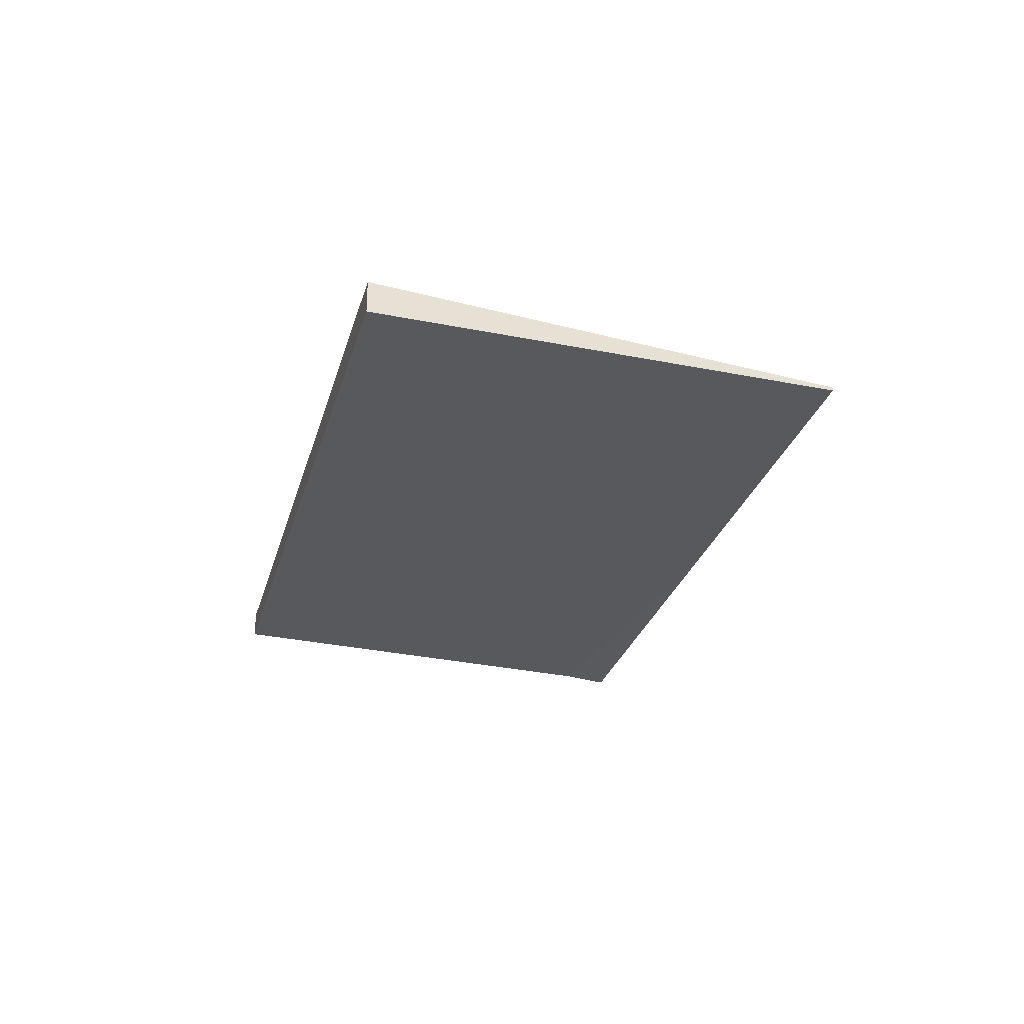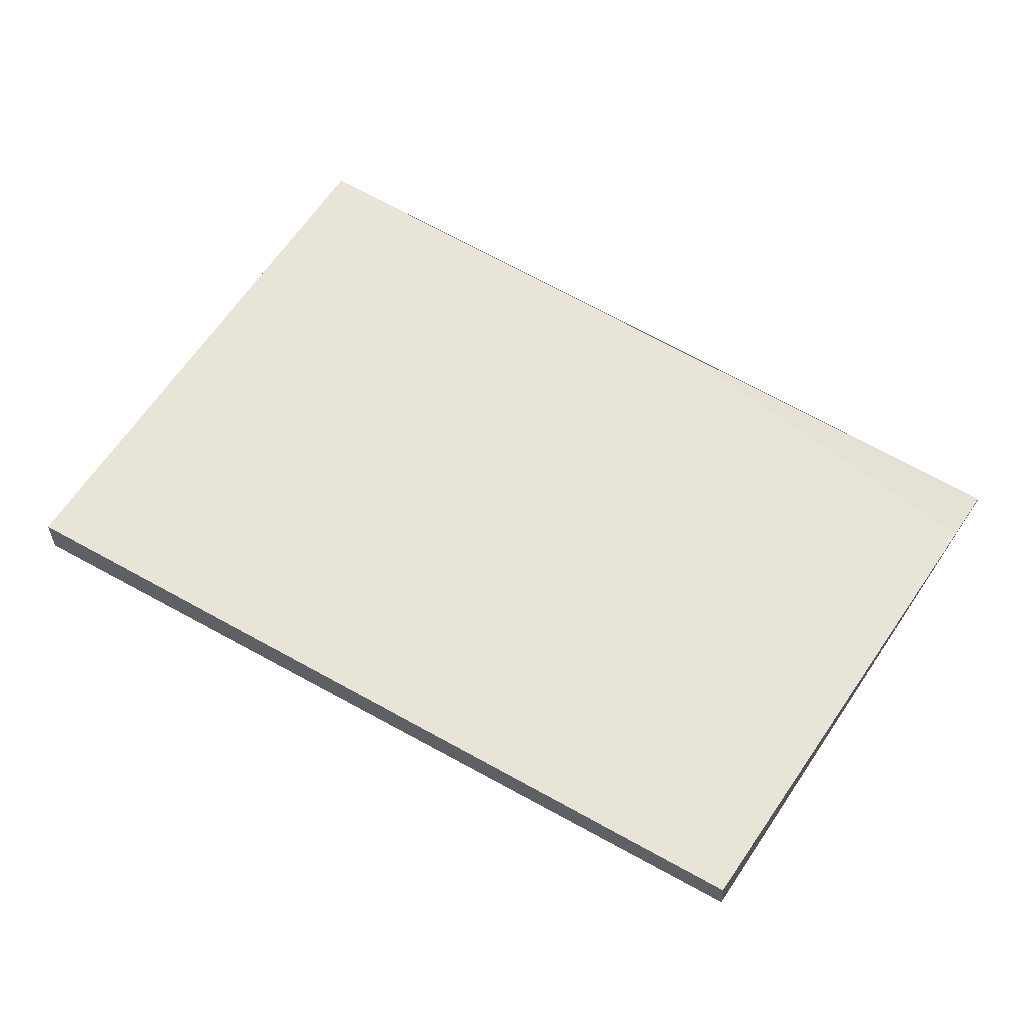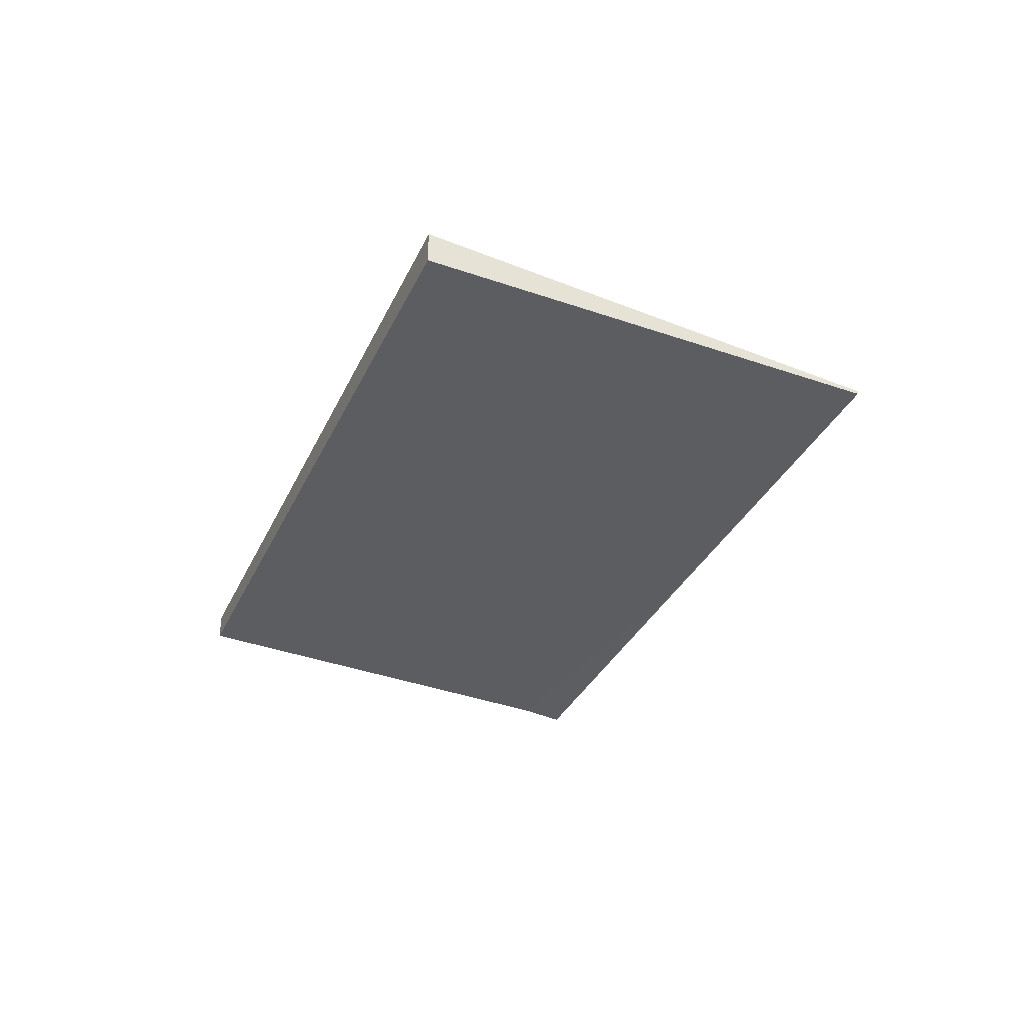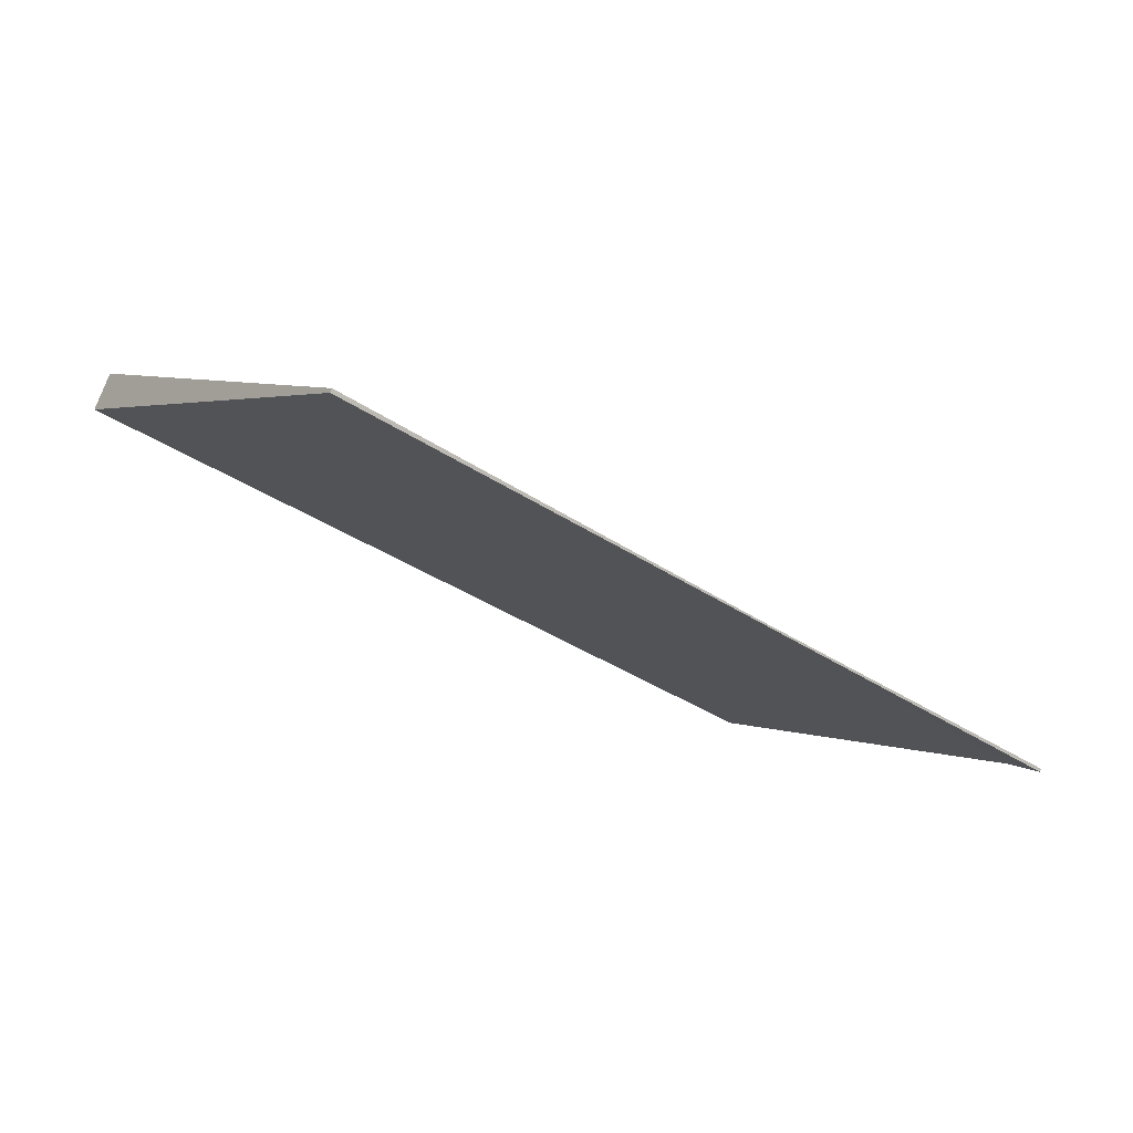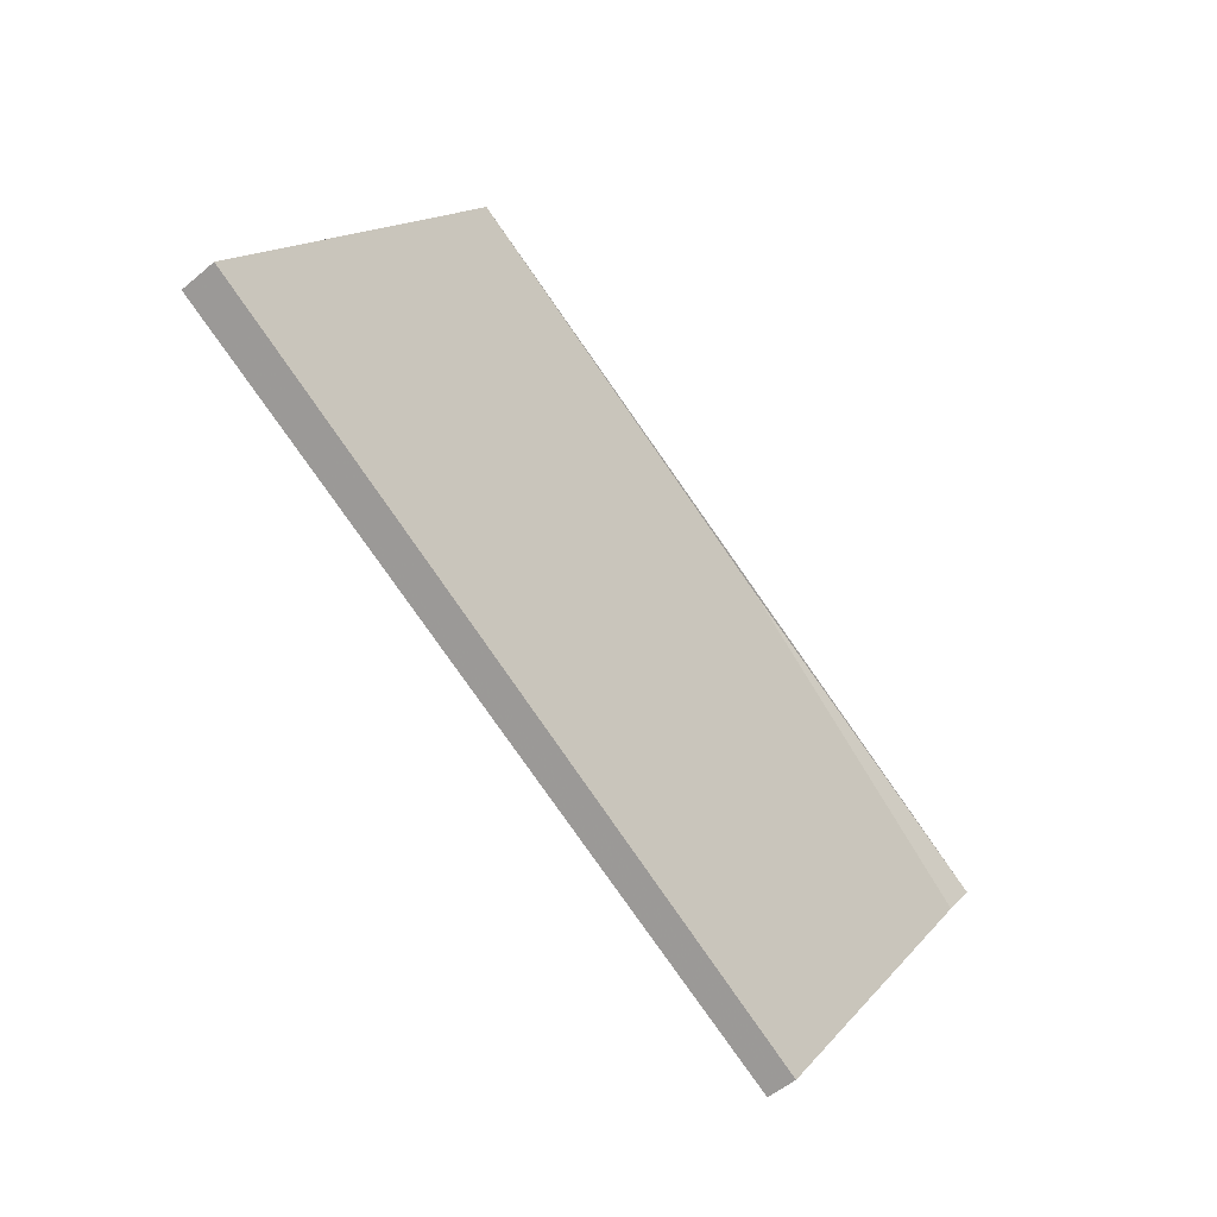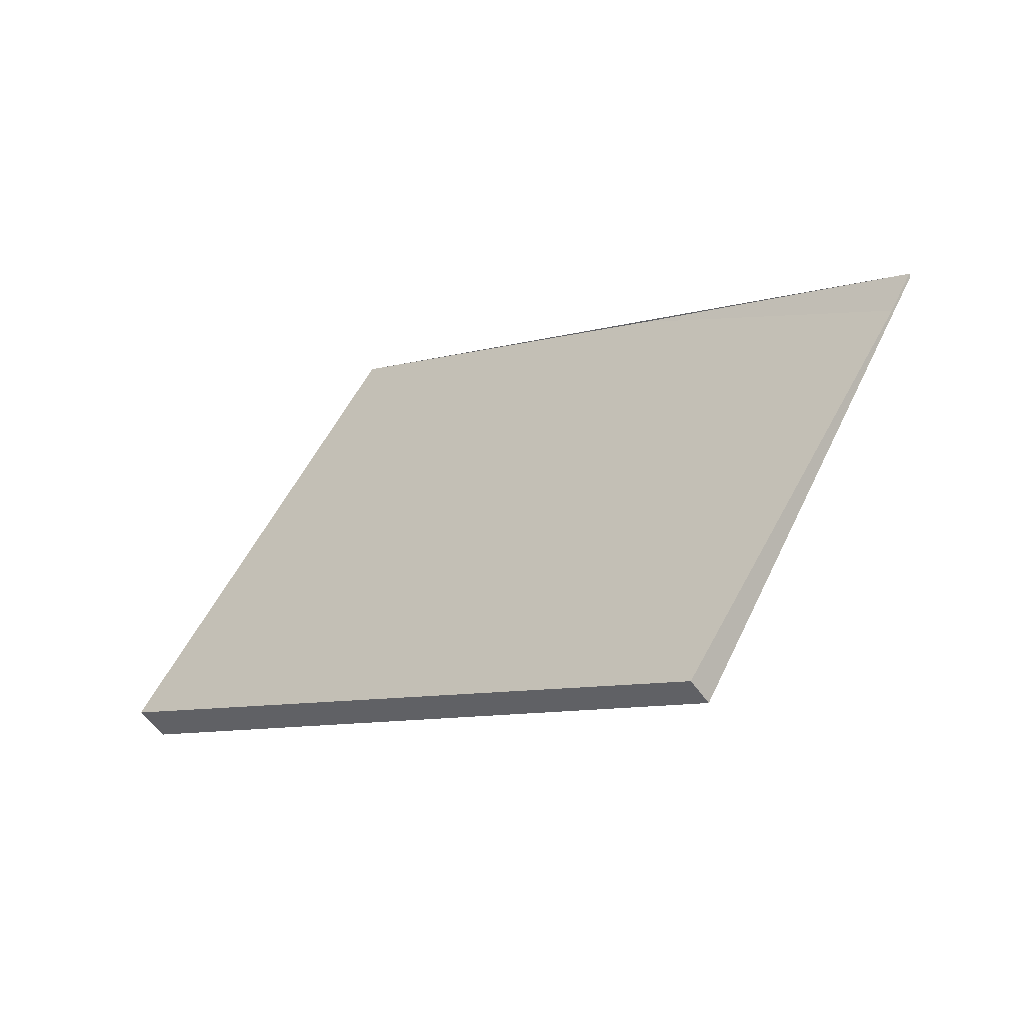
<metadata>
{"format":"obj","ext":"obj","renderer":"f3d","projection":"perspective","resolution":1024,"background":"white","views":[{"elev":-29.8,"azim":106.1,"up":"+Z"},{"elev":-31.0,"azim":-178.5,"up":"+Y"},{"elev":-36.5,"azim":98.2,"up":"+Z"},{"elev":78.7,"azim":-158.7,"up":"+Y"},{"elev":-51.8,"azim":132.6,"up":"+Y"},{"elev":-54.5,"azim":-145.8,"up":"+Y"}]}
</metadata>
<code>
v -2266 -535.3 0.1117
v -2267 -533.8 -0.01172
v -2264 -532.1 0.01499
v -2263 -533.8 0.144
v -2267 -533.8 -0.01172
v -2266 -535.3 0.1117
v -2266 -535.3 0
v -2267 -533.8 0
v -2264 -532.1 0.01499
v -2267 -533.8 -0.01172
v -2267 -533.8 0
v -2264 -532.1 1.735e-18
v -2263 -533.8 0.144
v -2264 -532.1 0.01499
v -2264 -532.1 1.735e-18
v -2263 -533.8 0
v -2266 -535.3 0.1117
v -2263 -533.8 0.144
v -2263 -533.8 0
v -2266 -535.3 0
v -2266 -535.3 0
v -2267 -533.8 0
v -2264 -532.1 0
v -2263 -533.8 0
f 2 3 4 1
f 6 7 8 5
f 10 11 12 9
f 14 15 16 13
f 18 19 20 17
f 22 23 24 21

</code>
